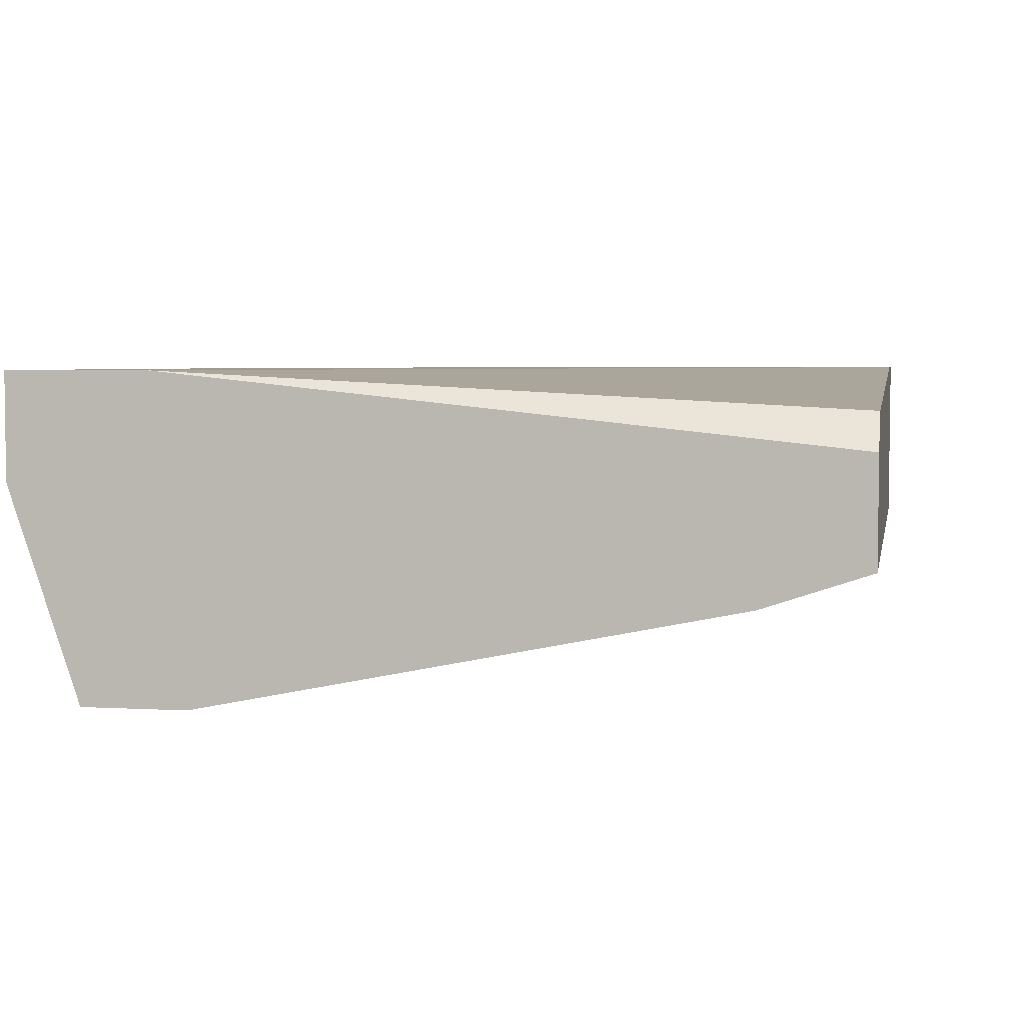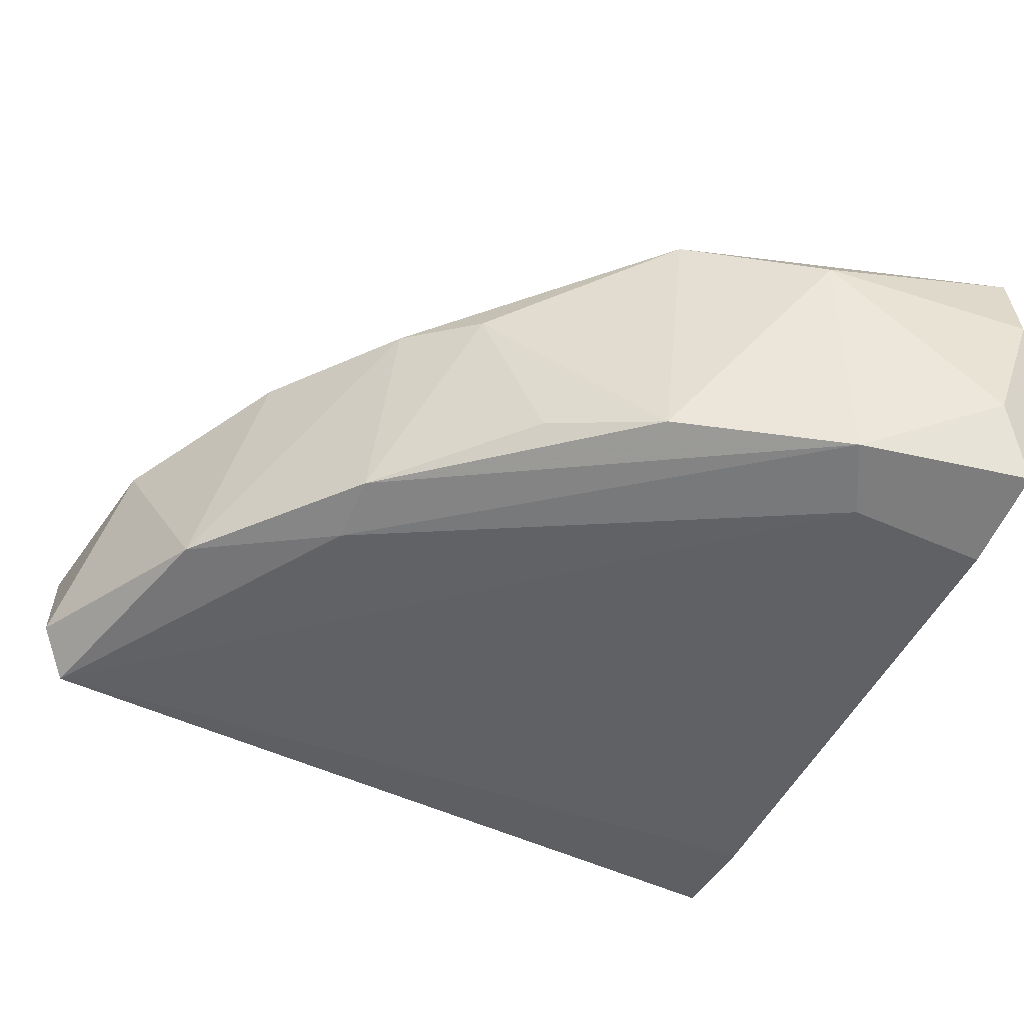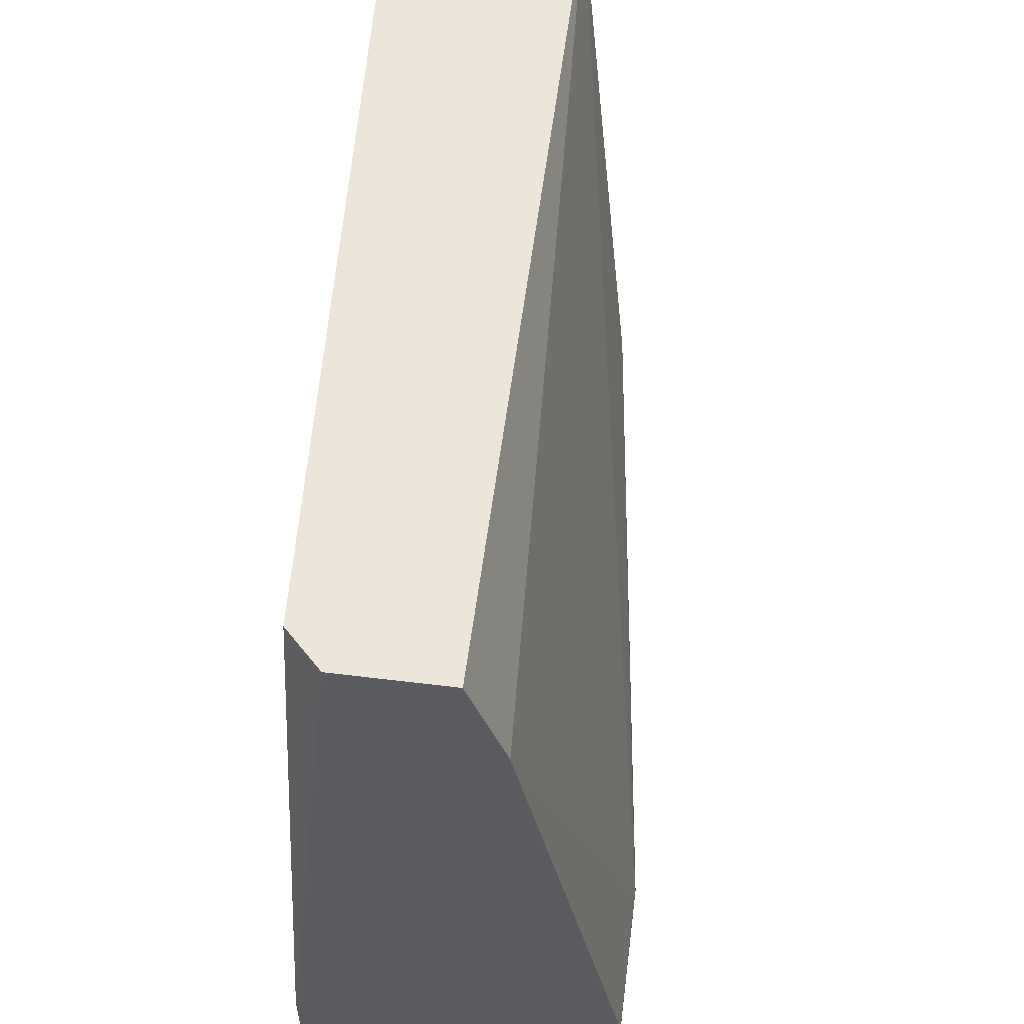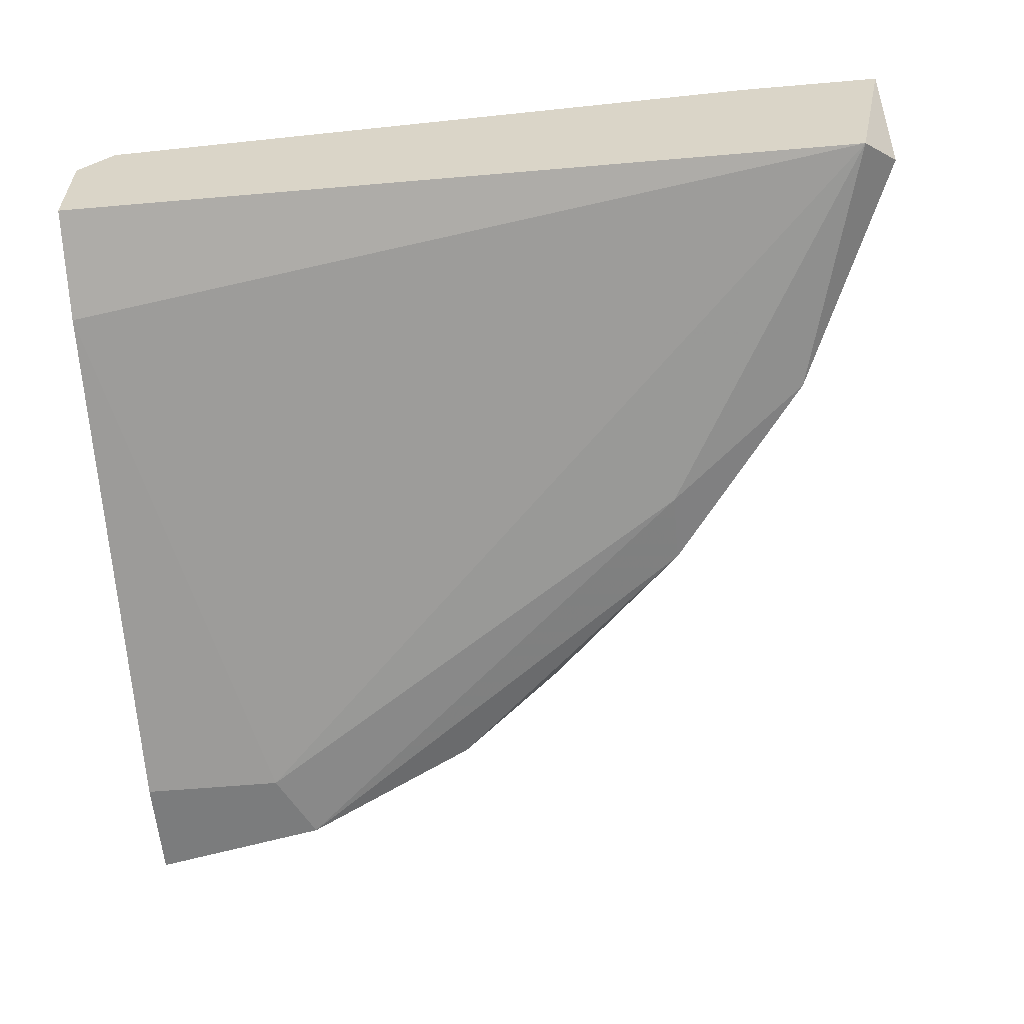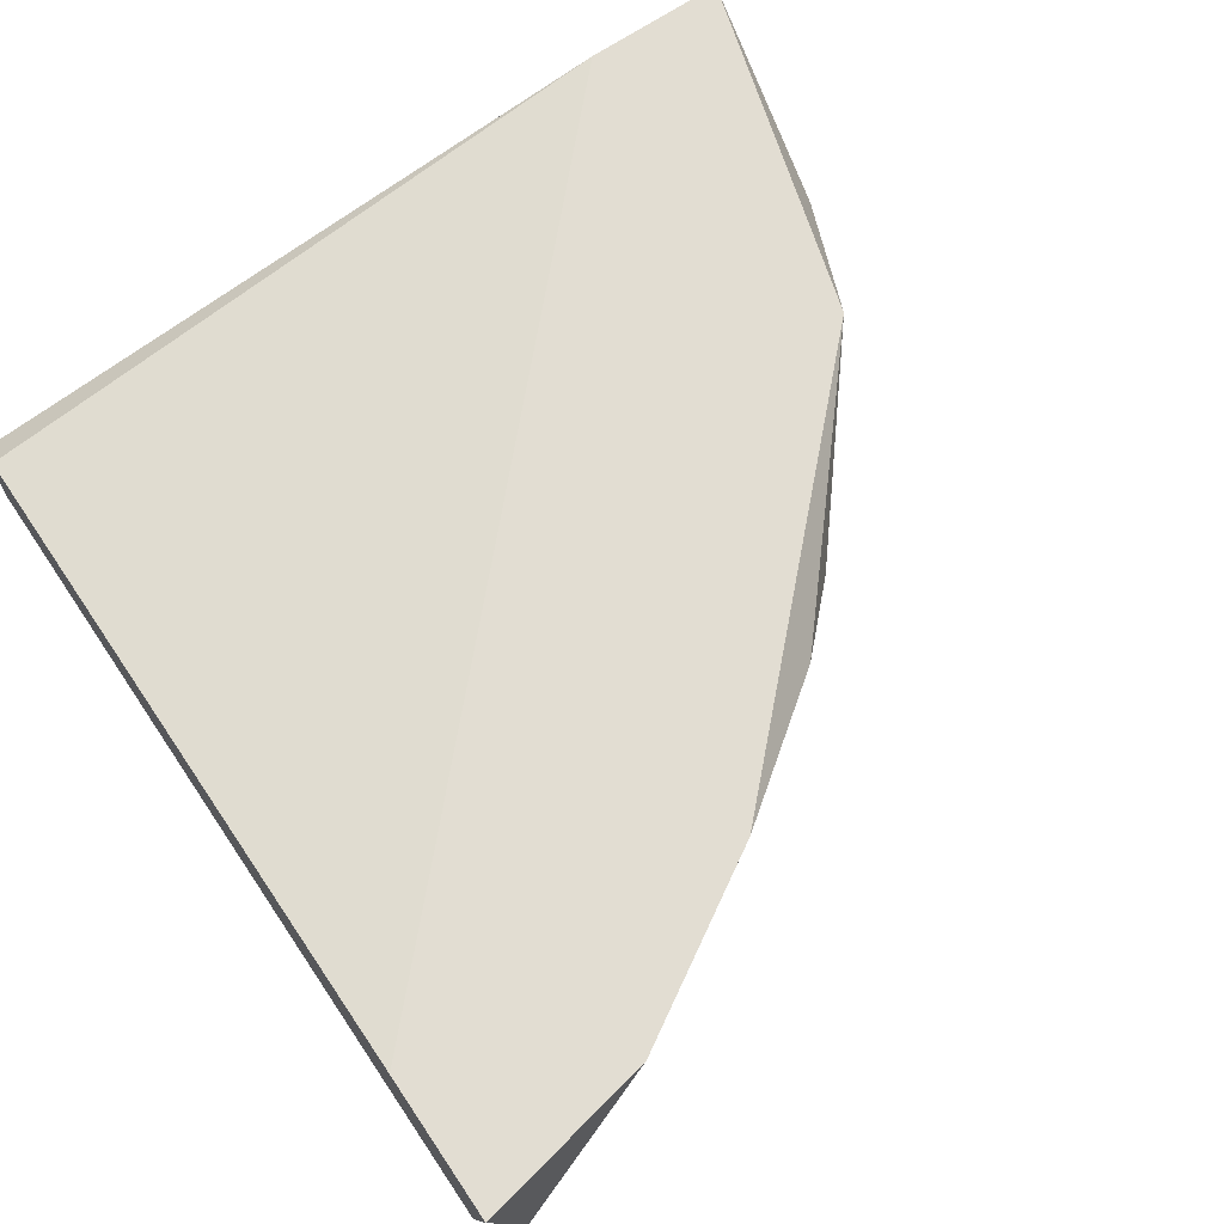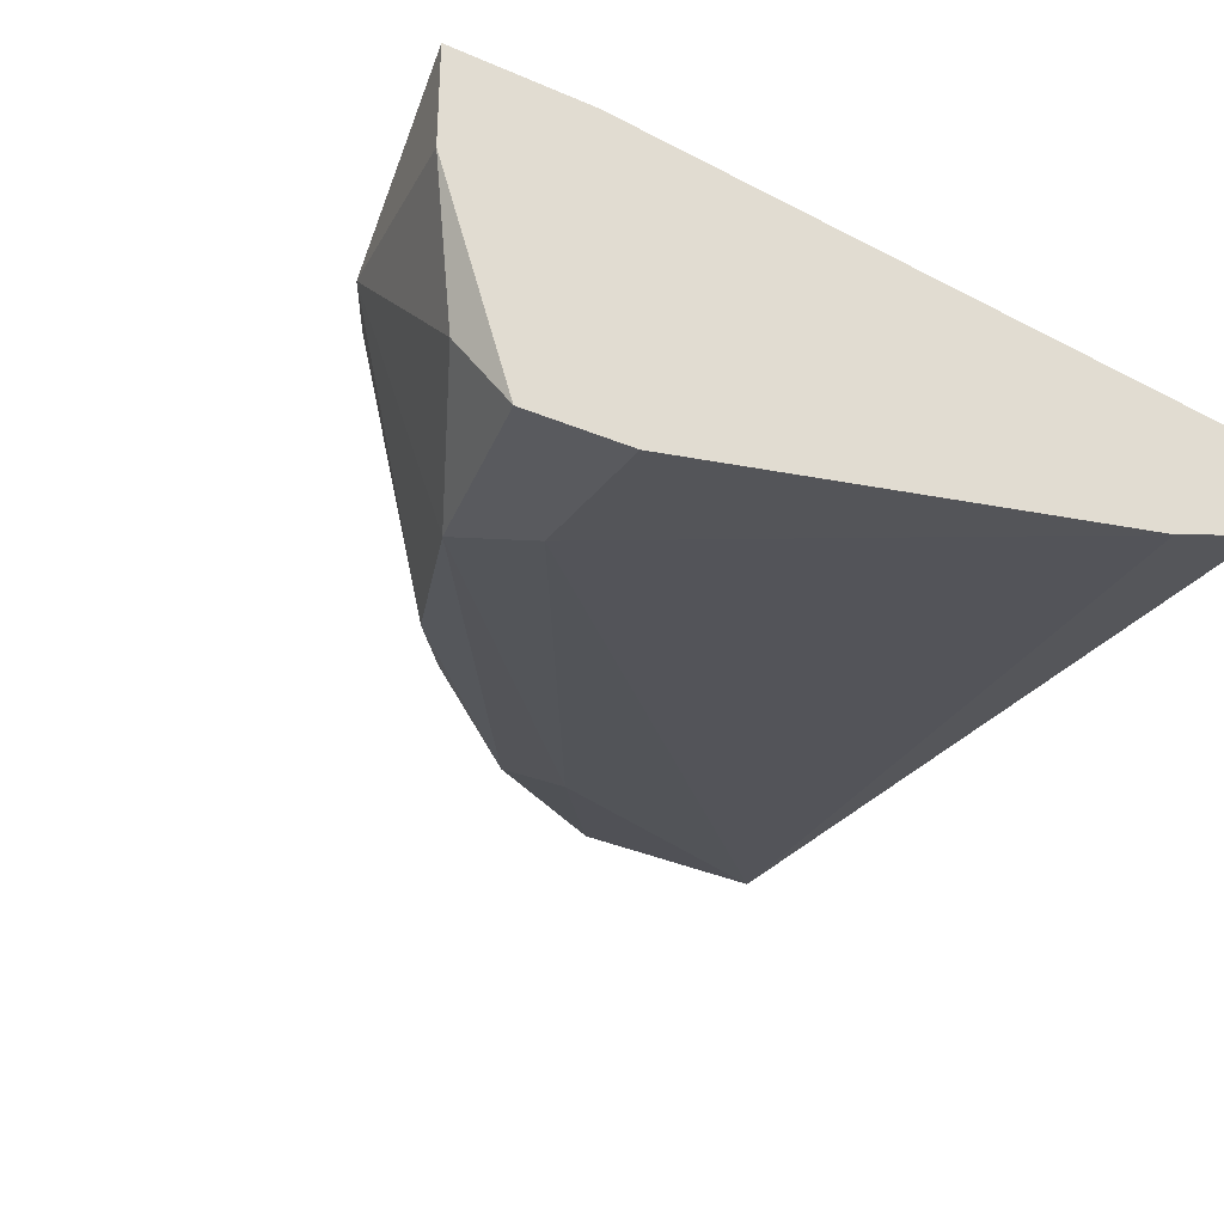
<metadata>
{"format":"obj","ext":"obj","renderer":"f3d","projection":"perspective","resolution":1024,"background":"white","views":[{"elev":4.2,"azim":-79.3,"up":"+Y"},{"elev":-59.1,"azim":156.0,"up":"+Y"},{"elev":56.7,"azim":-82.7,"up":"+Z"},{"elev":-58.7,"azim":5.1,"up":"+Y"},{"elev":68.3,"azim":55.9,"up":"+Y"},{"elev":-31.8,"azim":-120.9,"up":"+Y"}]}
</metadata>
<code>
v 0.01387 -0.01874 0.005367
v 0.01387 -0.01236 0.003775
v 0.01069 -0.01396 0.002182
v 0.02423 -0.01635 0.0197
v 0.02423 -0.01236 0.01572
v 0.009094 -0.01953 0.005367
v 0.02263 -0.01714 0.01413
v 0.005907 -0.01714 0.01731
v 0.005907 -0.01396 0.0197
v 0.005907 -0.01475 0.001384
v 0.005907 -0.01635 0.0197
v 0.005907 -0.01236 0.004571
v 0.005907 -0.01236 0.001384
v 0.005907 -0.01953 0.005367
v 0.005907 -0.01953 0.002979
v 0.01945 -0.01794 0.01015
v 0.01945 -0.01794 0.01174
v 0.01945 -0.01316 0.008556
v 0.01626 -0.01794 0.006961
v 0.02502 -0.01555 0.01891
v 0.02502 -0.01236 0.0197
v 0.01785 -0.01396 0.006961
v 0.009891 -0.01953 0.003775
v 0.02184 -0.01236 0.01174
v 0.02184 -0.01236 0.0197
v 0.006704 -0.01794 0.002182
v 0.006704 -0.01316 0.0197
f 2 5 24
f 13 10 11
f 21 11 4
f 11 21 27
f 11 10 14
f 13 21 2
f 2 21 5
f 4 11 8
f 11 14 8
f 13 11 12
f 21 13 12
f 10 13 3
f 13 2 3
f 14 10 15
f 23 14 15
f 27 21 25
f 21 12 25
f 12 27 25
f 14 23 6
f 4 8 6
f 8 14 6
f 21 4 20
f 4 7 20
f 5 21 20
f 7 5 20
f 18 7 16
f 11 27 9
f 12 11 9
f 27 12 9
f 23 3 1
f 3 2 1
f 19 16 1
f 16 23 1
f 2 18 22
f 18 16 22
f 16 19 22
f 1 2 22
f 19 1 22
f 7 4 17
f 6 23 17
f 4 6 17
f 16 7 17
f 23 16 17
f 10 3 26
f 3 23 26
f 15 10 26
f 23 15 26
f 7 18 24
f 18 2 24
f 5 7 24

</code>
